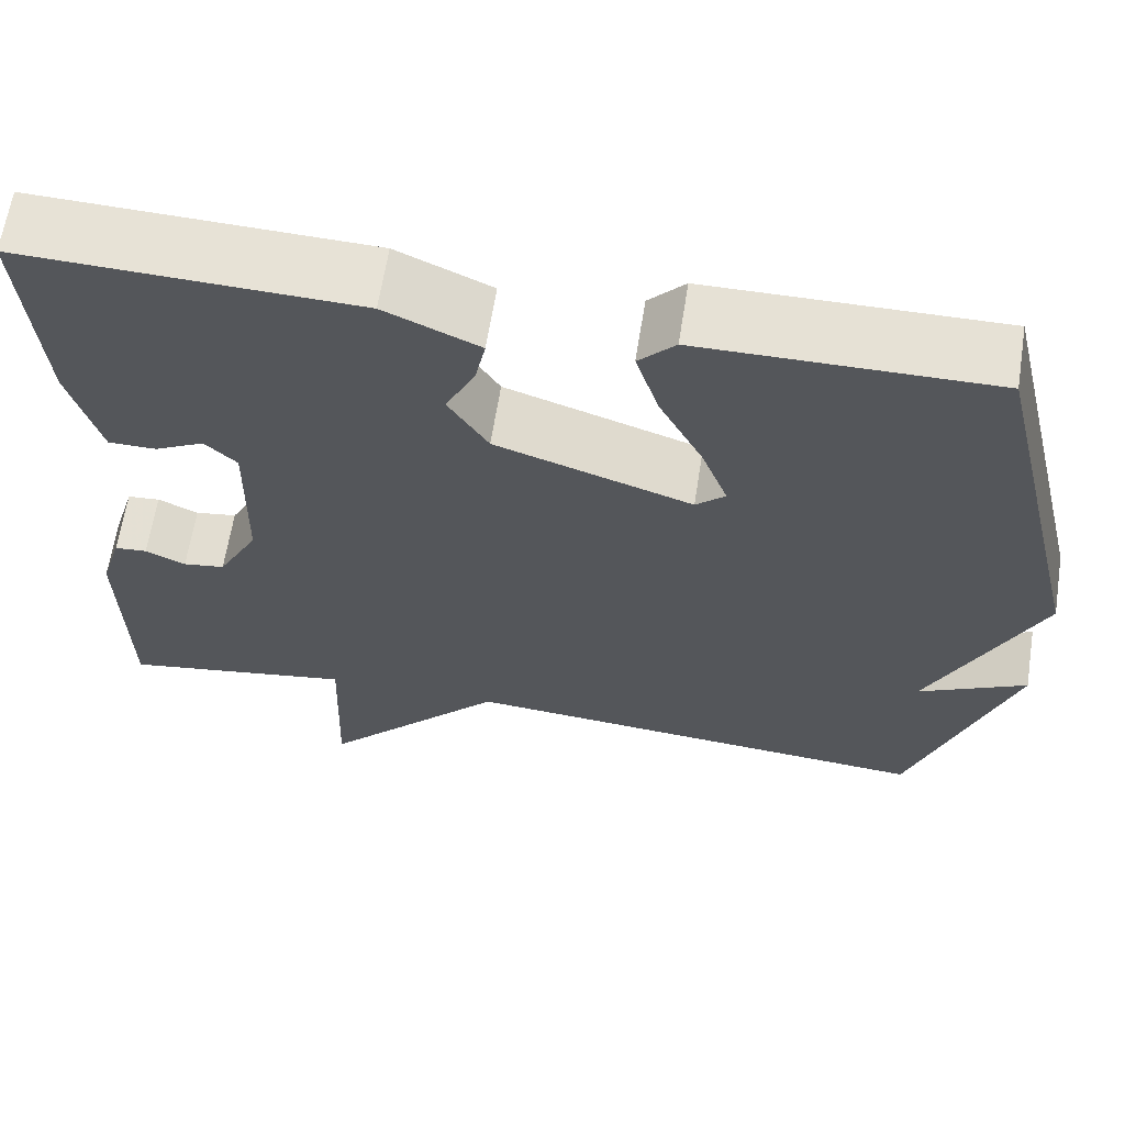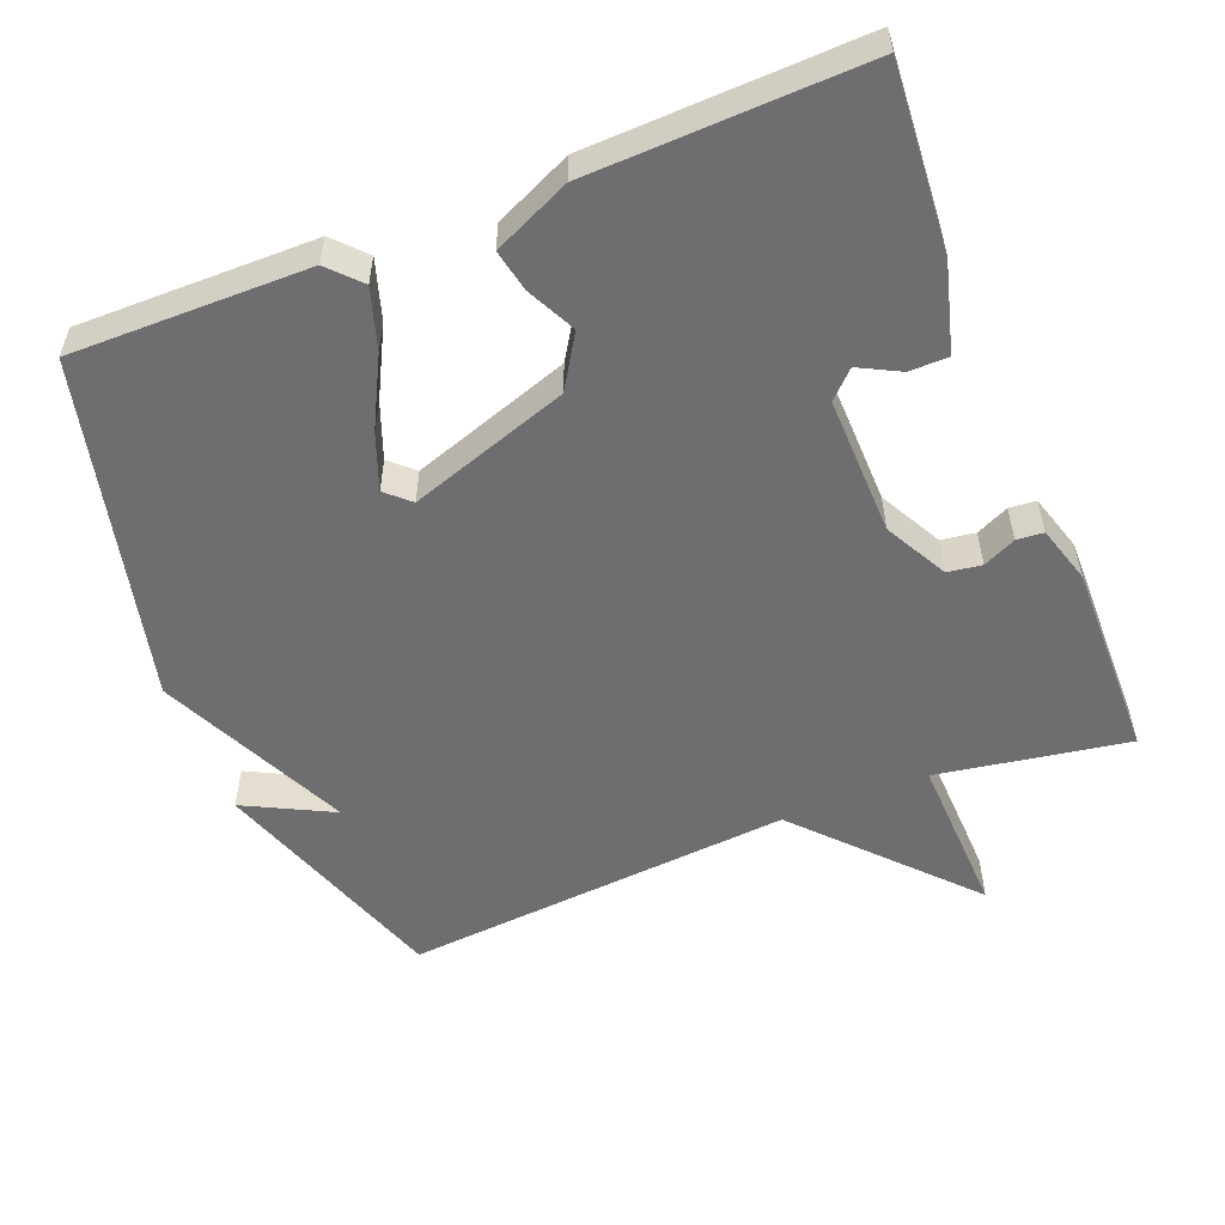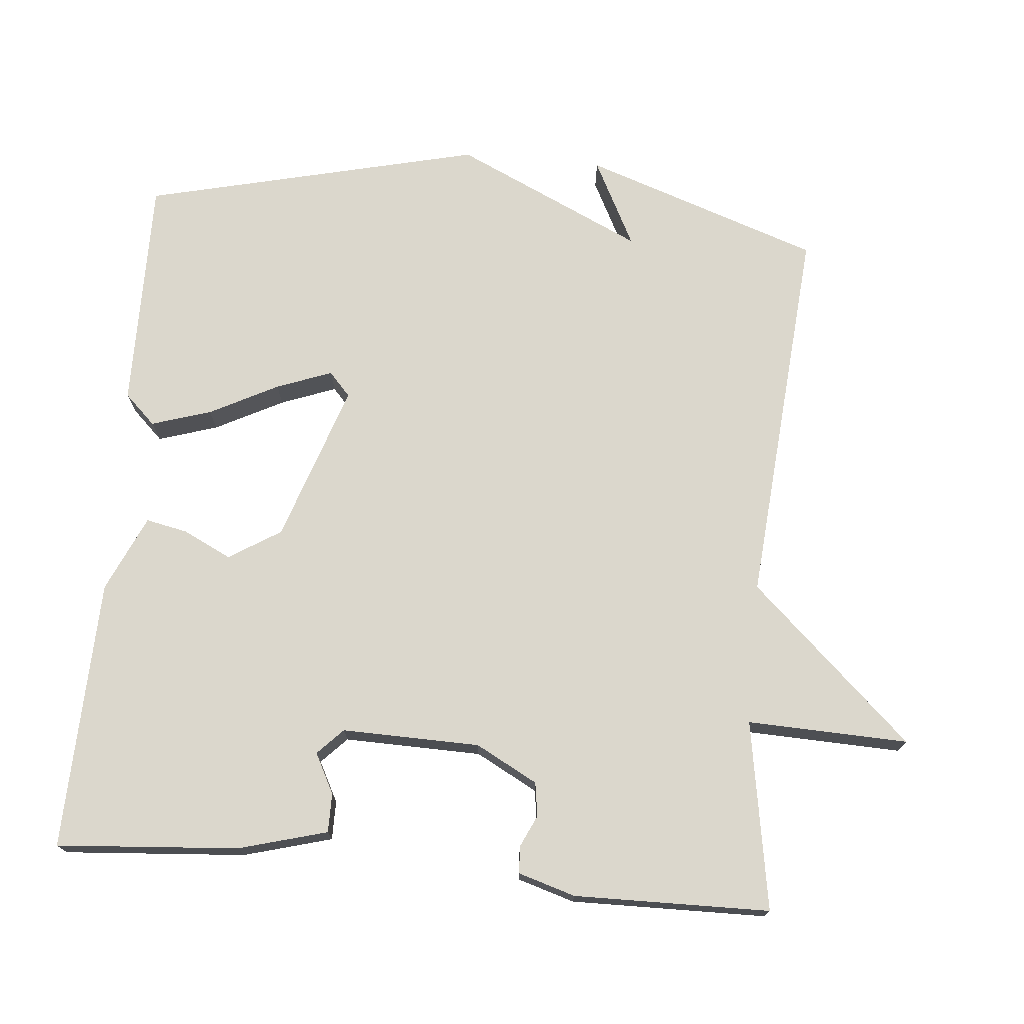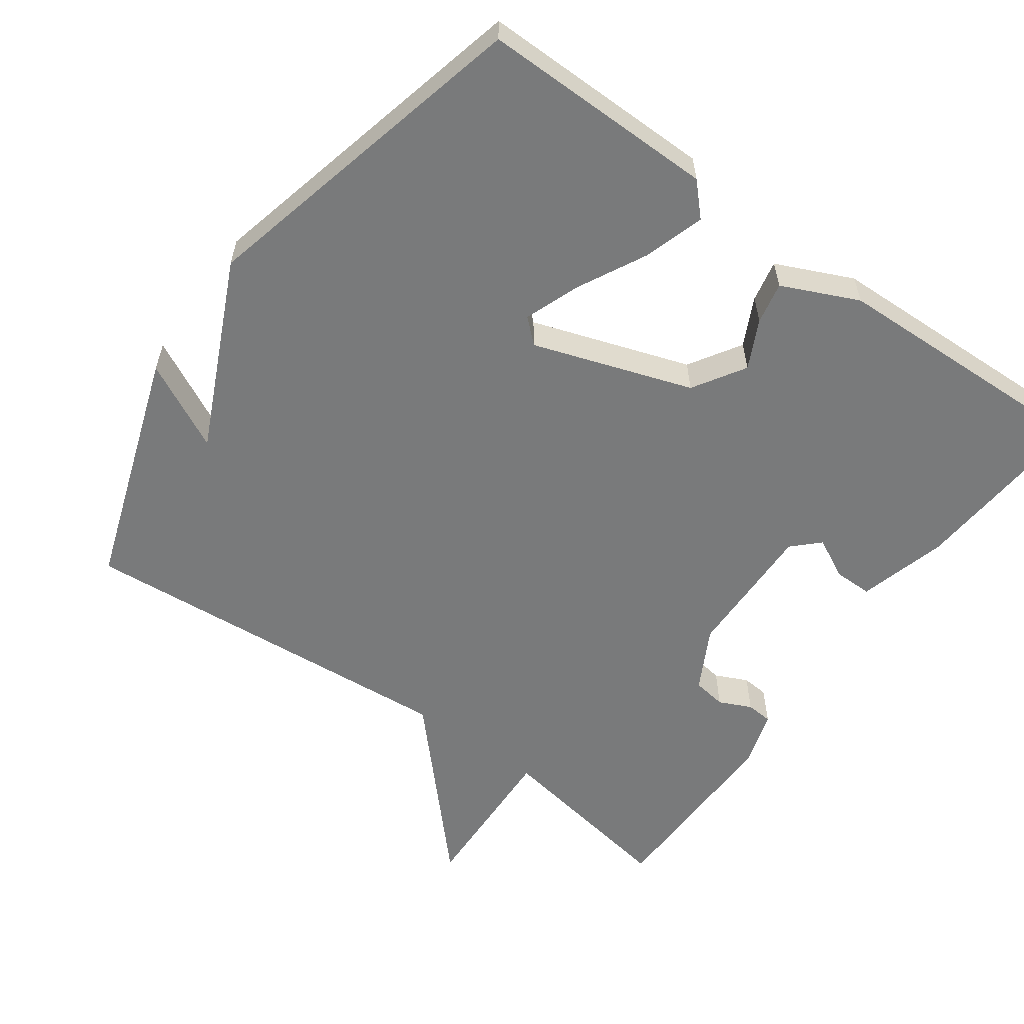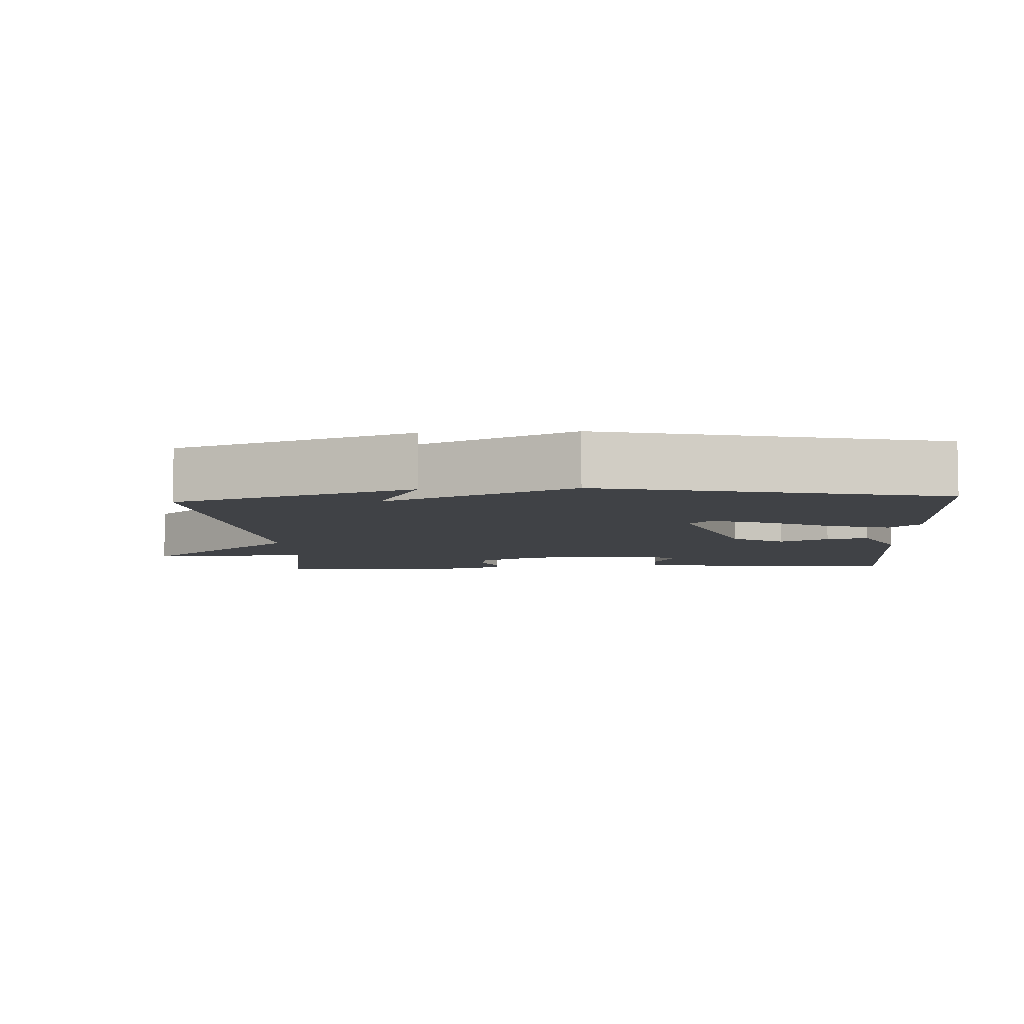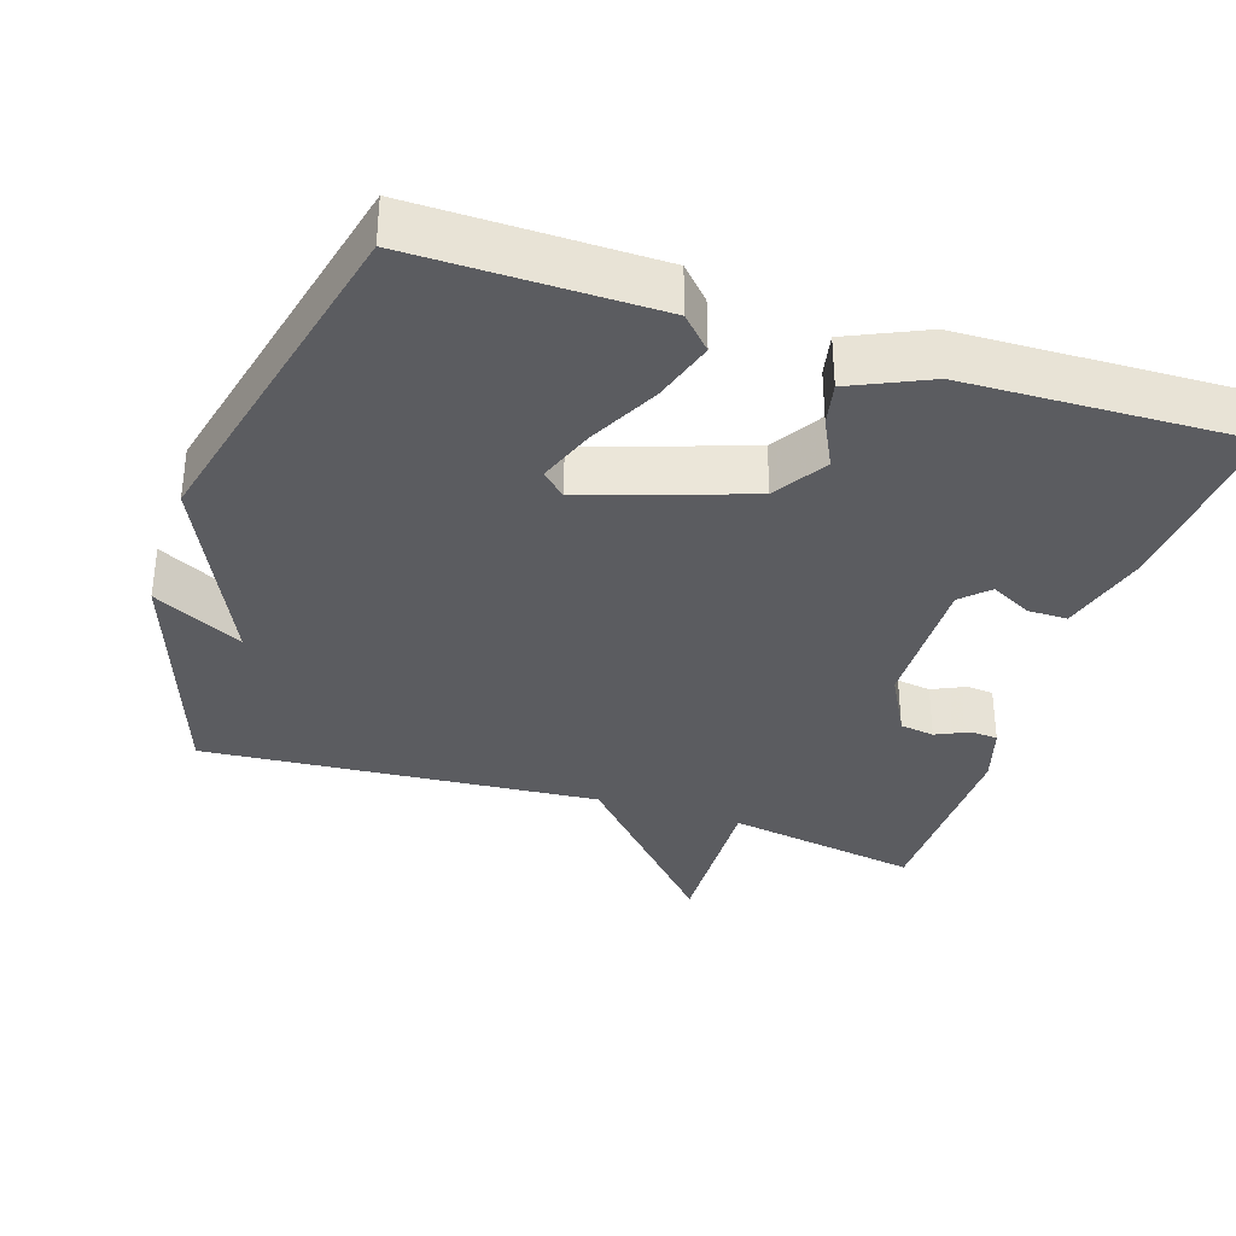
<metadata>
{"format":"obj","ext":"obj","renderer":"f3d","projection":"perspective","resolution":1024,"background":"white","views":[{"elev":64.0,"azim":-171.1,"up":"+Z"},{"elev":-54.4,"azim":21.7,"up":"+Y"},{"elev":73.2,"azim":95.2,"up":"+Y"},{"elev":-58.0,"azim":-35.7,"up":"+Y"},{"elev":-6.5,"azim":-86.5,"up":"+Y"},{"elev":-34.9,"azim":-18.0,"up":"+Y"}]}
</metadata>
<code>
v -0.5 0.07 0.5
v -0.173 0.07 0.497
v -0.132 0.07 0.454
v -0.158 0.07 0.371
v -0.207 0.07 0.276
v -0.236 0.07 0.199
v -0.203 0.07 0.169
v 0.017 0.07 0.243
v 0.062 0.07 0.315
v 0.029 0.07 0.382
v 0.017 0.07 0.44
v 0.123 0.07 0.488
v 0.5 0.07 0.5
v 0.481 0.07 0.247
v 0.447 0.07 0.124
v 0.393 0.07 0.124
v 0.337 0.07 0.153
v 0.301 0.07 0.118
v 0.305 0.07 -0.074
v 0.351 0.07 -0.16
v 0.398 0.07 -0.167
v 0.443 0.07 -0.146
v 0.48 0.07 -0.149
v 0.504 0.07 -0.228
v 0.5 0.07 -0.5
v 0.237 0.07 -0.456
v 0.245 0.07 -0.68
v 0.037 0.07 -0.456
v -0.5 0.07 -0.5
v -0.613 0.07 -0.171
v -0.491 0.07 -0.233
v -0.613 0.07 0.029
v -0.5 0 0.5
v -0.173 0 0.497
v -0.132 0 0.454
v -0.158 0 0.371
v -0.207 0 0.276
v -0.236 0 0.199
v -0.203 0 0.169
v 0.017 0 0.243
v 0.062 0 0.315
v 0.029 0 0.382
v 0.017 0 0.44
v 0.123 0 0.488
v 0.5 0 0.5
v 0.481 0 0.247
v 0.447 0 0.124
v 0.393 0 0.124
v 0.337 0 0.153
v 0.301 0 0.118
v 0.305 0 -0.074
v 0.351 0 -0.16
v 0.398 0 -0.167
v 0.443 0 -0.146
v 0.48 0 -0.149
v 0.504 0 -0.228
v 0.5 0 -0.5
v 0.237 0 -0.456
v 0.245 0 -0.68
v 0.037 0 -0.456
v -0.5 0 -0.5
v -0.613 0 -0.171
v -0.491 0 -0.233
v -0.613 0 0.029
f 3 4 5
f 2 3 5
f 1 2 5
f 32 1 5
f 31 32 5
f 29 30 31
f 28 29 31
f 26 27 28
f 26 28 31
f 24 25 26
f 23 24 26
f 22 23 26
f 21 22 26
f 20 21 26 31
f 19 20 31
f 18 19 31
f 17 18 31
f 15 16 17
f 14 15 17
f 13 14 17
f 12 13 17
f 11 12 17
f 10 11 17
f 9 10 17
f 8 9 17
f 7 8 17 31
f 6 7 31
f 5 6 31
f 37 36 35
f 37 35 34
f 37 34 33
f 37 33 64
f 37 64 63
f 63 62 61
f 63 61 60
f 60 59 58
f 63 60 58
f 58 57 56
f 58 56 55
f 58 55 54
f 58 54 53
f 63 58 53 52
f 63 52 51
f 63 51 50
f 63 50 49
f 49 48 47
f 49 47 46
f 49 46 45
f 49 45 44
f 49 44 43
f 49 43 42
f 49 42 41
f 49 41 40
f 63 49 40 39
f 63 39 38
f 63 38 37
f 1 33 34 2
f 2 34 35 3
f 3 35 36 4
f 4 36 37 5
f 5 37 38 6
f 6 38 39 7
f 7 39 40 8
f 8 40 41 9
f 9 41 42 10
f 10 42 43 11
f 11 43 44 12
f 12 44 45 13
f 13 45 46 14
f 14 46 47 15
f 15 47 48 16
f 16 48 49 17
f 17 49 50 18
f 18 50 51 19
f 19 51 52 20
f 20 52 53 21
f 21 53 54 22
f 22 54 55 23
f 23 55 56 24
f 24 56 57 25
f 25 57 58 26
f 26 58 59 27
f 27 59 60 28
f 28 60 61 29
f 29 61 62 30
f 30 62 63 31
f 31 63 64 32
f 32 64 33 1

</code>
